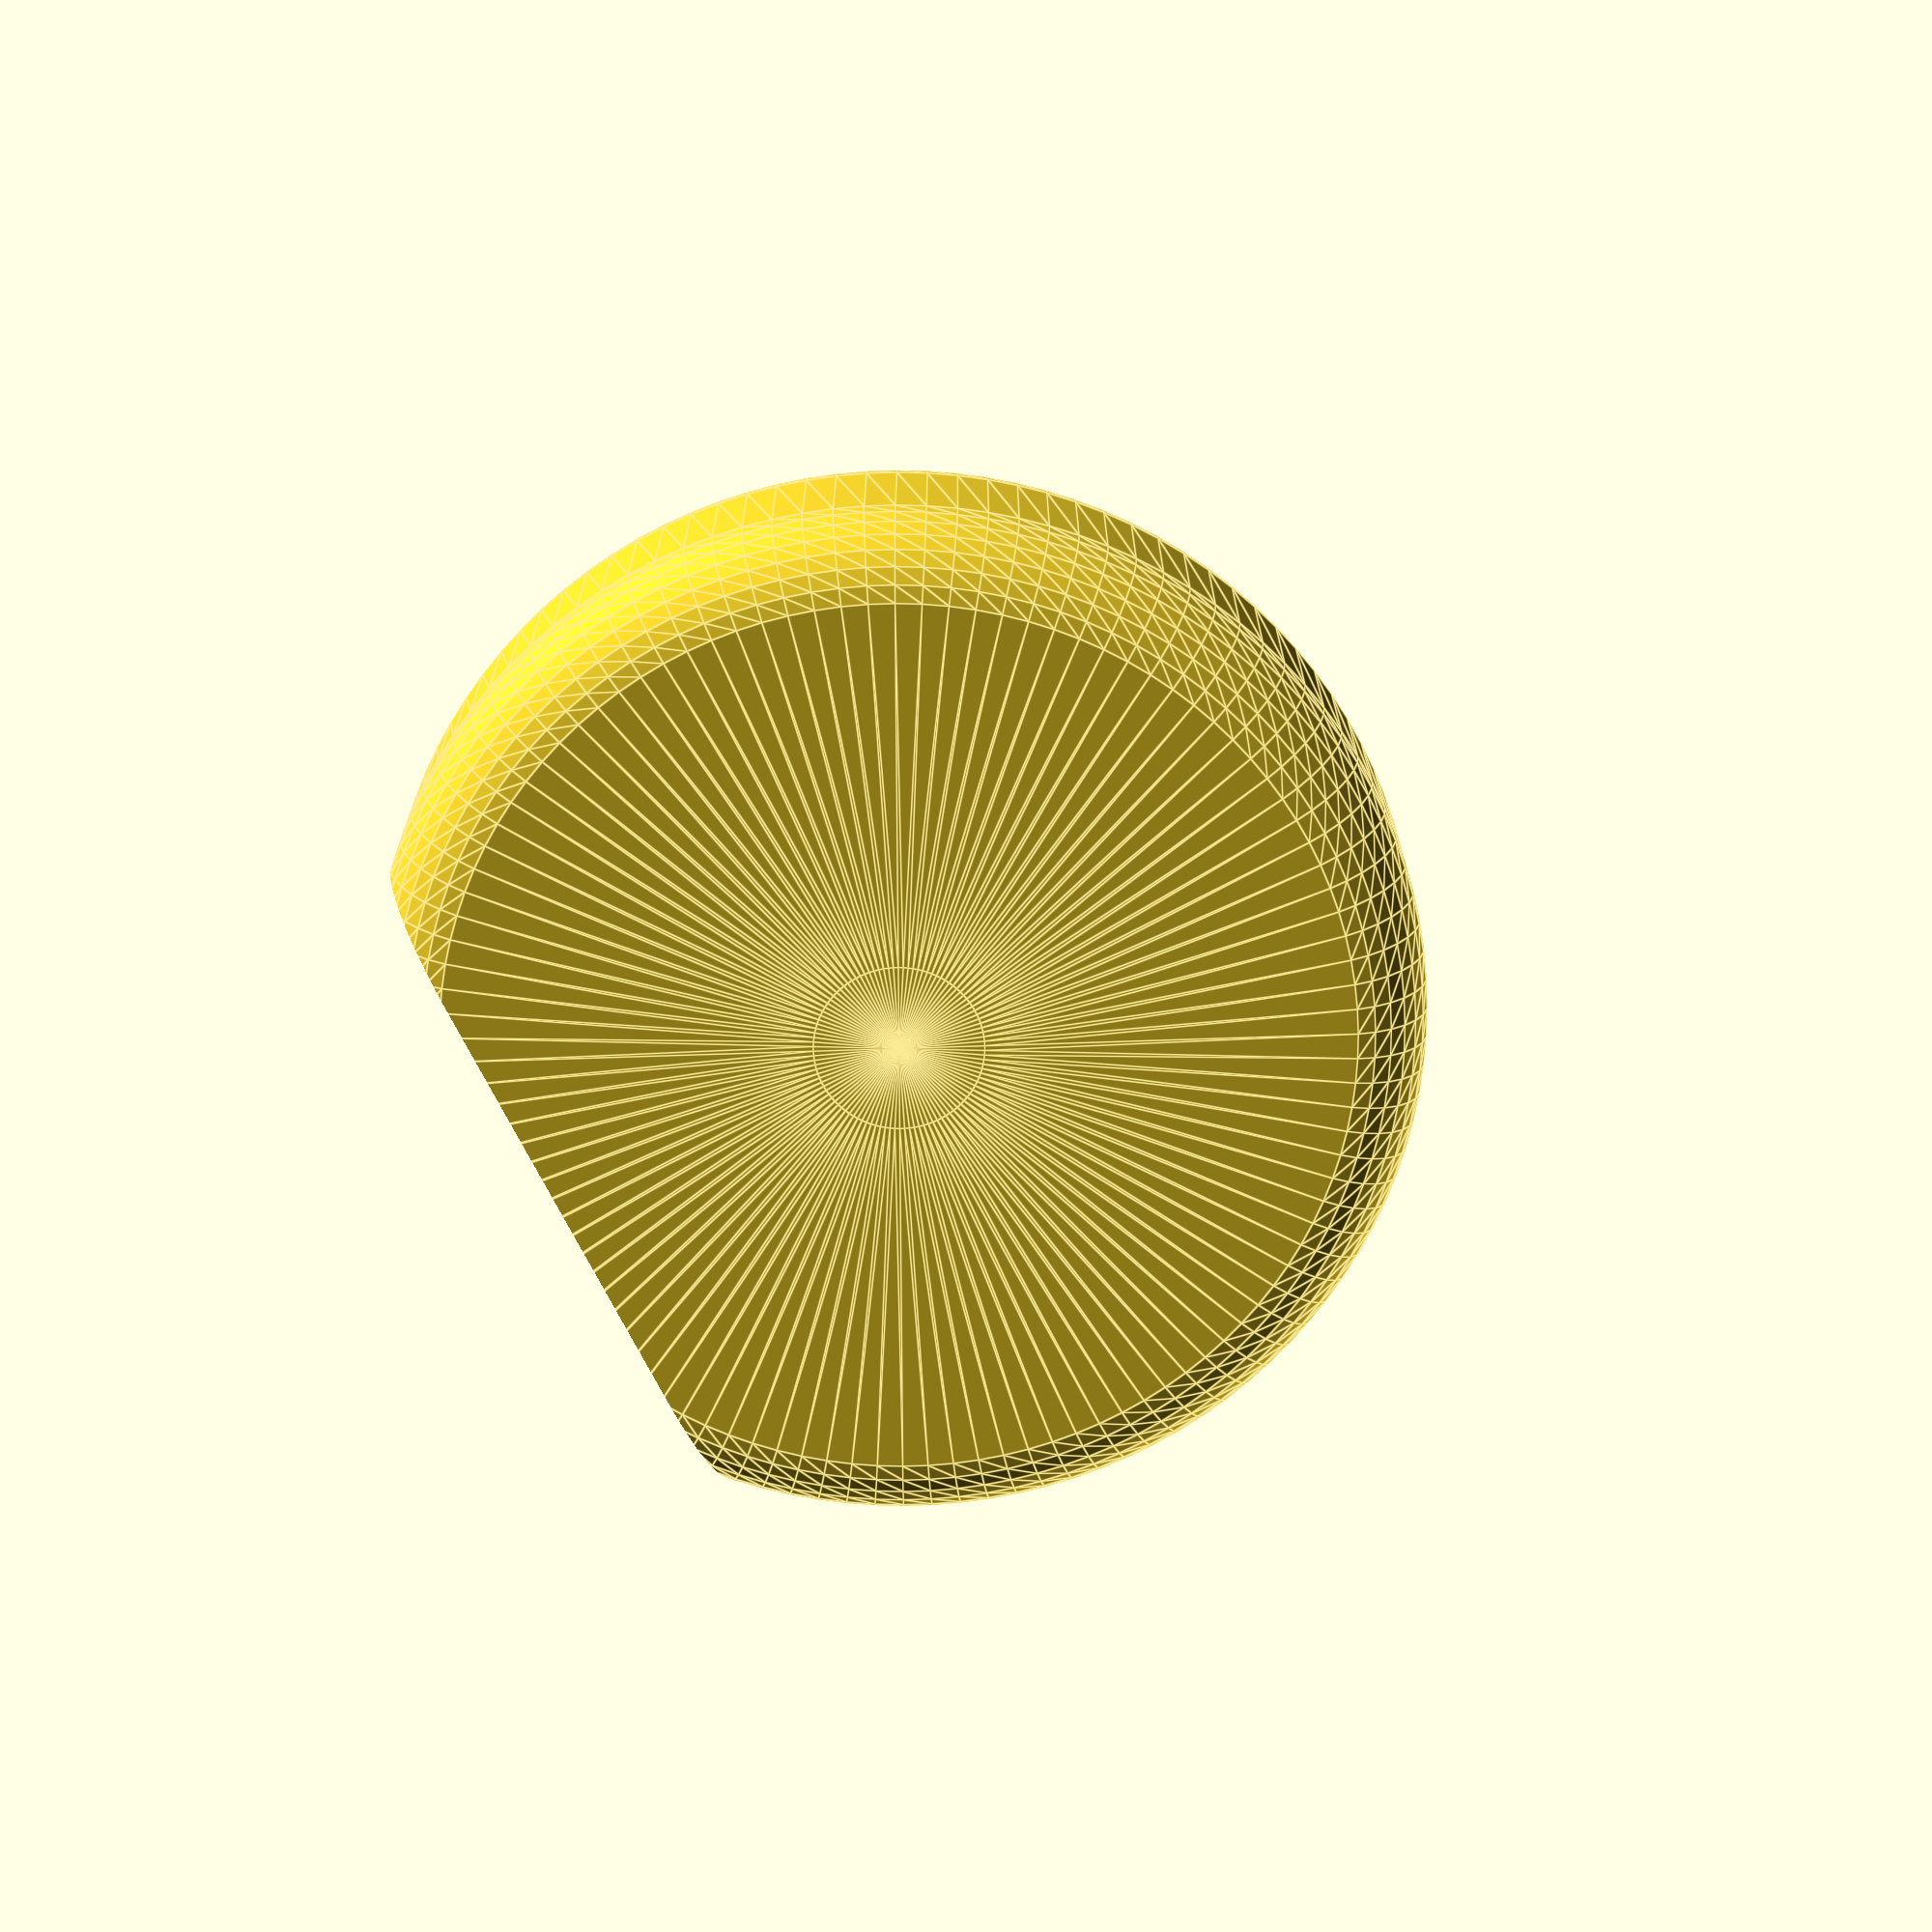
<openscad>
disk_d = 25;
disk_h = 7.2;
roundoff_r = 2;
cutoff = 3.5;

module stone_2d() {
  $fn = 30;
  hull() {
    for (a = [-1, 1])
      translate([disk_d/2 - roundoff_r, a * (disk_h/2 - roundoff_r)])
        circle(roundoff_r);
    translate([1, 0])
      square([2, disk_h], center=true);
  }
}

module stone() {
  $fn = 110;
  intersection() {
    rotate([90, 0, 0])
      rotate_extrude(angle=360)
        stone_2d();
    translate([0, 0, cutoff])
      cube(disk_d, center=true);
  }
}

module capstone() {
  $fn = 110;
  translate([0, 0, cutoff - disk_d/2]) {
    difference() {
      cylinder(h=disk_d*0.6, d=disk_d*0.7);
      translate([0, 0, disk_d*0.35])
        cylinder(h=disk_d*0.6, d=disk_d*0.44);
      translate([0, 0, disk_d*0.44]) {
        translate([0, 0, 50])
          for (a = [0, 120, 240], b = 5.5*[-2, -1, 0, 1, 2])
            rotate([0, 0, a+b])
              cube([100, 1, 100], center=true);
      }
    }
  }
}

module dense_fill() {
  width = 40;
  height = disk_h*0.9;
  translate([0, 0, height/2 - disk_d/2 + cutoff])
    cube([width, width, height], center=true);
  
  translate([0, 0, disk_d*0.15])
    cube([1.6, width, 1.2], center=true);
}

module grid(r, c) {
  
}

stone();
//dense_fill();
</openscad>
<views>
elev=71.0 azim=179.7 roll=296.4 proj=p view=edges
</views>
